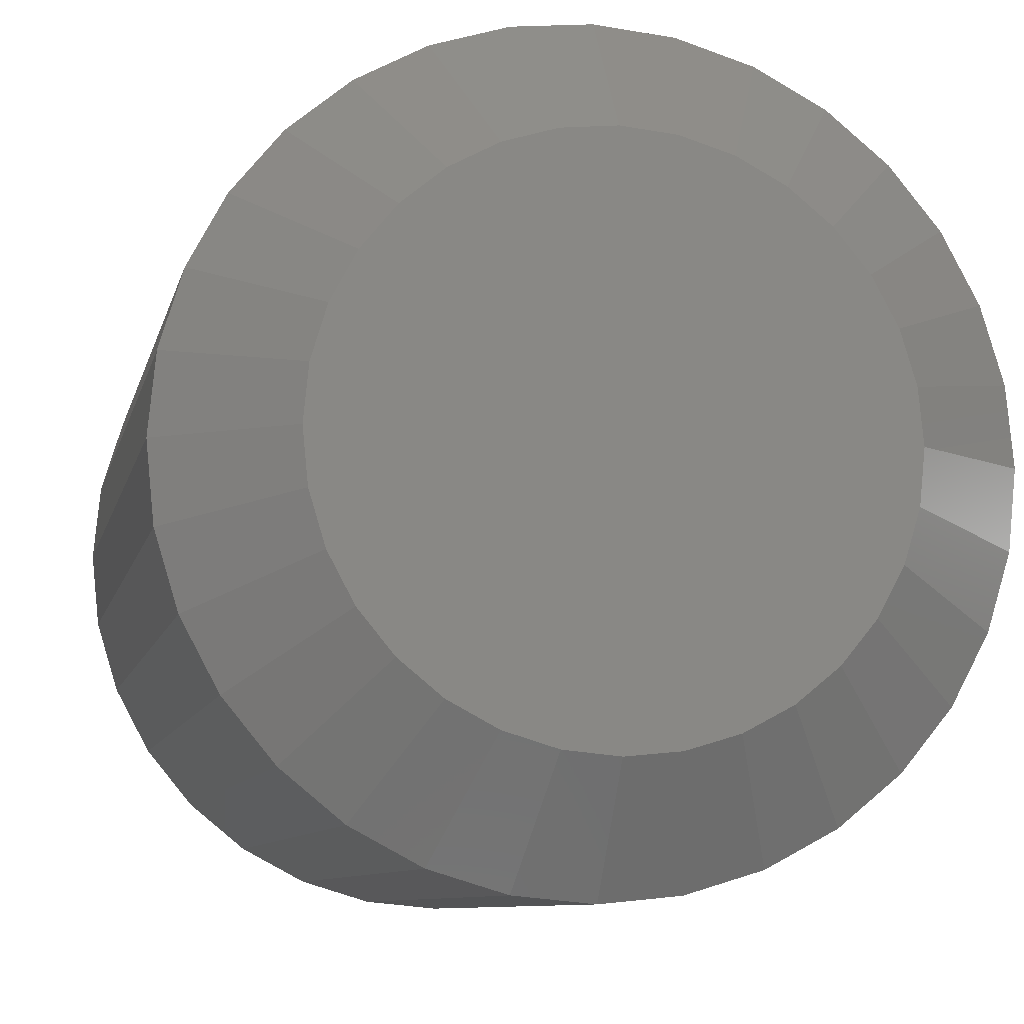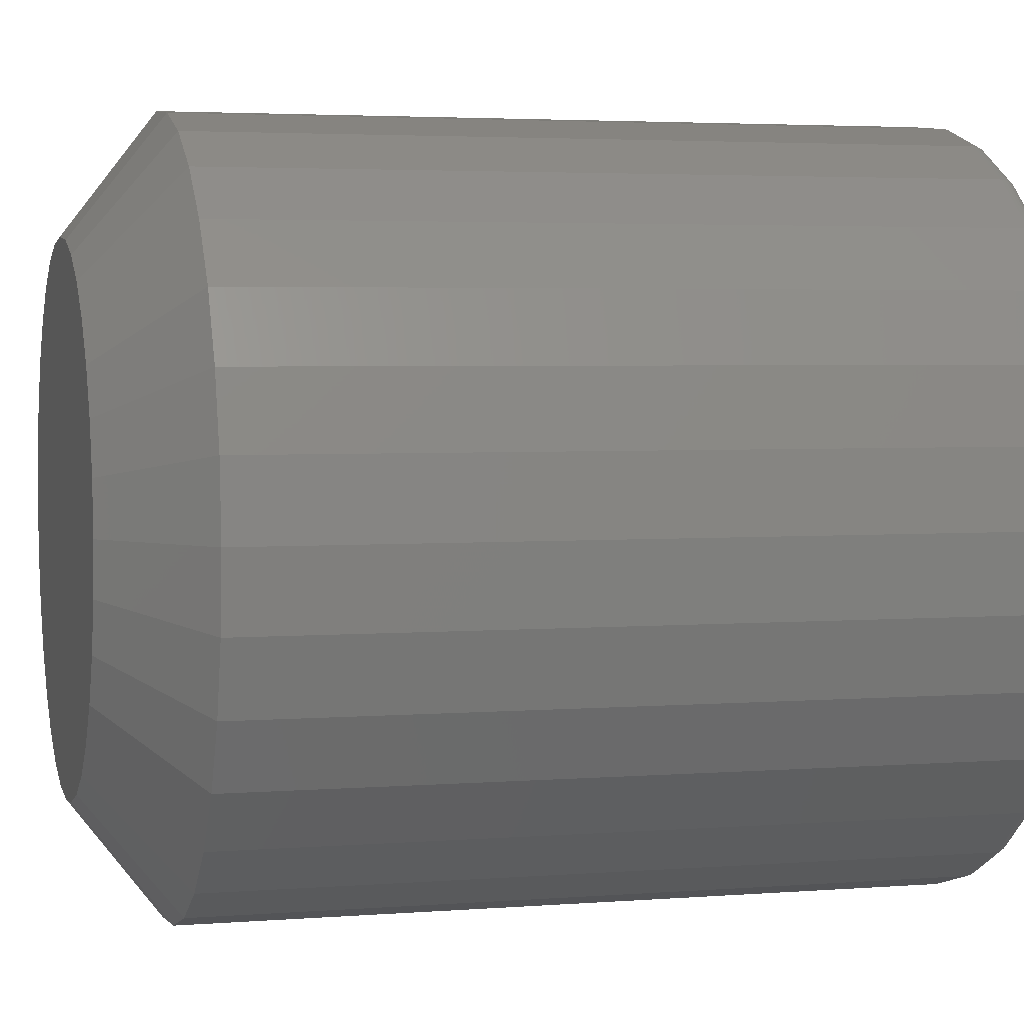
<metadata>
{"format":"stl","ext":"stl","renderer":"f3d","projection":"perspective","resolution":1024,"background":"white","views":[{"elev":-8.5,"azim":-11.9,"up":"+Y"},{"elev":3.6,"azim":75.2,"up":"+Y"}]}
</metadata>
<code>
# stl→obj: 352 verts, 700 faces
v 0.3355 -3.727e-16 0.01562
v 0.3355 -3.727e-16 0.6719
v 0.3292 -0.06417 0.01562
v 0.3292 -0.06417 0.6719
v 0.3105 -0.1259 0.01562
v 0.3105 -0.1259 0.6719
v 0.2801 -0.1828 0.01562
v 0.2801 -0.1828 0.6719
v 0.2392 -0.2326 0.01562
v 0.2392 -0.2326 0.6719
v 0.1893 -0.2735 0.01562
v 0.1893 -0.2735 0.6719
v 0.1325 -0.3039 0.01562
v 0.1325 -0.3039 0.6719
v 0.07075 -0.3226 0.01562
v 0.07075 -0.3226 0.6719
v 0.006579 -0.3289 0.01562
v 0.006579 -0.3289 0.6719
v -0.0576 -0.3226 0.01562
v -0.0576 -0.3226 0.6719
v -0.1193 -0.3039 0.01562
v -0.1193 -0.3039 0.6719
v -0.1762 -0.2735 0.01562
v -0.1762 -0.2735 0.6719
v -0.226 -0.2326 0.01562
v -0.226 -0.2326 0.6719
v -0.2669 -0.1828 0.01562
v -0.2669 -0.1828 0.6719
v -0.2973 -0.1259 0.01562
v -0.2973 -0.1259 0.6719
v -0.316 -0.06417 0.01562
v -0.316 -0.06417 0.6719
v -0.3224 1.864e-16 0.01562
v -0.3224 1.864e-16 0.6719
v -0.316 0.06417 0.01562
v -0.316 0.06417 0.6719
v -0.2973 0.1259 0.01562
v -0.2973 0.1259 0.6719
v -0.2669 0.1828 0.01562
v -0.2669 0.1828 0.6719
v -0.226 0.2326 0.01562
v -0.226 0.2326 0.6719
v -0.1762 0.2735 0.01562
v -0.1762 0.2735 0.6719
v -0.1193 0.3039 0.01562
v -0.1193 0.3039 0.6719
v -0.0576 0.3226 0.01562
v -0.0576 0.3226 0.6719
v 0.006579 0.3289 0.01562
v 0.006579 0.3289 0.6719
v 0.07075 0.3226 0.01562
v 0.07075 0.3226 0.6719
v 0.1325 0.3039 0.01562
v 0.1325 0.3039 0.6719
v 0.1893 0.2735 0.01562
v 0.1893 0.2735 0.6719
v 0.2392 0.2326 0.01562
v 0.2392 0.2326 0.6719
v 0.2801 0.1828 0.01562
v 0.2801 0.1828 0.6719
v 0.3105 0.1259 0.01562
v 0.3105 0.1259 0.6719
v 0.3292 0.06417 0.01562
v 0.3292 0.06417 0.6719
v 0.006579 0.3133 0
v 0.06771 0.3073 0
v -0.05455 0.3073 0
v 0.006579 -0.3133 0
v -0.05455 -0.3073 0
v 0.06771 -0.3073 0
v -0.1133 -0.2895 0
v 0.1265 -0.2895 0
v -0.1675 -0.2605 0
v 0.1807 -0.2605 0
v -0.215 -0.2216 0
v 0.2281 -0.2216 0
v -0.2539 -0.1741 0
v 0.2671 -0.1741 0
v -0.2829 -0.1199 0
v 0.2961 -0.1199 0
v -0.3007 -0.06113 0
v 0.3139 -0.06113 0
v -0.3067 -1.153e-16 0
v 0.3199 1.87e-16 0
v -0.3007 0.06113 0
v 0.3139 0.06113 0
v -0.2829 0.1199 0
v 0.2961 0.1199 0
v -0.2539 0.1741 0
v 0.2671 0.1741 0
v -0.215 0.2216 0
v 0.2281 0.2216 0
v -0.1675 0.2605 0
v 0.1807 0.2605 0
v -0.1133 0.2895 0
v 0.1265 0.2895 0
v -0.3221 -1.388e-16 0.01258
v -0.3158 0.06412 0.01258
v -0.3212 -1.388e-16 0.009646
v -0.3149 0.06394 0.009646
v -0.3197 -1.388e-16 0.006944
v -0.3135 0.06366 0.006944
v -0.3178 -1.388e-16 0.004576
v -0.3116 0.06328 0.004576
v -0.3154 -1.388e-16 0.002633
v -0.3092 0.06282 0.002633
v -0.3127 -1.388e-16 0.001189
v -0.3066 0.06229 0.001189
v -0.3098 -1.388e-16 0.0003002
v -0.3037 0.06172 0.0003002
v 0.3289 0.06412 0.01258
v 0.3352 3.053e-16 0.01258
v 0.328 0.06394 0.009646
v 0.3343 3.053e-16 0.009646
v 0.3266 0.06366 0.006944
v 0.3329 3.053e-16 0.006944
v 0.3247 0.06328 0.004576
v 0.3309 3.053e-16 0.004576
v 0.3224 0.06282 0.002633
v 0.3286 3.053e-16 0.002633
v 0.3197 0.06229 0.001189
v 0.3259 3.053e-16 0.001189
v 0.3169 0.06172 0.0003002
v 0.3229 3.053e-16 0.0003002
v 0.3102 0.1258 0.01258
v 0.3094 0.1254 0.009646
v 0.3081 0.1249 0.006944
v 0.3063 0.1241 0.004576
v 0.3041 0.1232 0.002633
v 0.3016 0.1222 0.001189
v 0.2989 0.1211 0.0003002
v 0.2798 0.1826 0.01258
v 0.2791 0.1821 0.009646
v 0.2779 0.1813 0.006944
v 0.2763 0.1802 0.004576
v 0.2743 0.1789 0.002633
v 0.2721 0.1774 0.001189
v 0.2696 0.1758 0.0003002
v 0.239 0.2324 0.01258
v 0.2383 0.2318 0.009646
v 0.2373 0.2307 0.006944
v 0.2359 0.2294 0.004576
v 0.2343 0.2277 0.002633
v 0.2324 0.2258 0.001189
v 0.2303 0.2237 0.0003002
v 0.1892 0.2733 0.01258
v 0.1887 0.2725 0.009646
v 0.1879 0.2713 0.006944
v 0.1868 0.2697 0.004576
v 0.1855 0.2677 0.002633
v 0.184 0.2655 0.001189
v 0.1823 0.2631 0.0003002
v 0.1323 0.3036 0.01258
v 0.132 0.3028 0.009646
v 0.1315 0.3015 0.006944
v 0.1307 0.2997 0.004576
v 0.1298 0.2975 0.002633
v 0.1288 0.295 0.001189
v 0.1276 0.2923 0.0003002
v 0.07069 0.3223 0.01258
v 0.07052 0.3215 0.009646
v 0.07024 0.32 0.006944
v 0.06986 0.3181 0.004576
v 0.0694 0.3158 0.002633
v 0.06887 0.3132 0.001189
v 0.0683 0.3103 0.0003002
v 0.006579 0.3286 0.01258
v 0.006579 0.3278 0.009646
v 0.006579 0.3263 0.006944
v 0.006579 0.3244 0.004576
v 0.006579 0.322 0.002633
v 0.006579 0.3193 0.001189
v 0.006579 0.3164 0.0003002
v -0.05754 0.3223 0.01258
v -0.05736 0.3215 0.009646
v -0.05708 0.32 0.006944
v -0.0567 0.3181 0.004576
v -0.05624 0.3158 0.002633
v -0.05571 0.3132 0.001189
v -0.05514 0.3103 0.0003002
v -0.1192 0.3036 0.01258
v -0.1188 0.3028 0.009646
v -0.1183 0.3015 0.006944
v -0.1176 0.2997 0.004576
v -0.1166 0.2975 0.002633
v -0.1156 0.295 0.001189
v -0.1145 0.2923 0.0003002
v -0.176 0.2733 0.01258
v -0.1755 0.2725 0.009646
v -0.1747 0.2713 0.006944
v -0.1736 0.2697 0.004576
v -0.1723 0.2677 0.002633
v -0.1708 0.2655 0.001189
v -0.1692 0.2631 0.0003002
v -0.2258 0.2324 0.01258
v -0.2252 0.2318 0.009646
v -0.2242 0.2307 0.006944
v -0.2228 0.2294 0.004576
v -0.2211 0.2277 0.002633
v -0.2192 0.2258 0.001189
v -0.2171 0.2237 0.0003002
v -0.2667 0.1826 0.01258
v -0.2659 0.1821 0.009646
v -0.2647 0.1813 0.006944
v -0.2631 0.1802 0.004576
v -0.2612 0.1789 0.002633
v -0.2589 0.1774 0.001189
v -0.2565 0.1758 0.0003002
v -0.2971 0.1258 0.01258
v -0.2962 0.1254 0.009646
v -0.2949 0.1249 0.006944
v -0.2931 0.1241 0.004576
v -0.2909 0.1232 0.002633
v -0.2884 0.1222 0.001189
v -0.2857 0.1211 0.0003002
v 0.3289 -0.06412 0.01258
v 0.328 -0.06394 0.009646
v 0.3266 -0.06366 0.006944
v 0.3247 -0.06328 0.004576
v 0.3224 -0.06282 0.002633
v 0.3197 -0.06229 0.001189
v 0.3169 -0.06172 0.0003002
v -0.3158 -0.06412 0.01258
v -0.3149 -0.06394 0.009646
v -0.3135 -0.06366 0.006944
v -0.3116 -0.06328 0.004576
v -0.3092 -0.06282 0.002633
v -0.3066 -0.06229 0.001189
v -0.3037 -0.06172 0.0003002
v -0.2971 -0.1258 0.01258
v -0.2962 -0.1254 0.009646
v -0.2949 -0.1249 0.006944
v -0.2931 -0.1241 0.004576
v -0.2909 -0.1232 0.002633
v -0.2884 -0.1222 0.001189
v -0.2857 -0.1211 0.0003002
v -0.2667 -0.1826 0.01258
v -0.2659 -0.1821 0.009646
v -0.2647 -0.1813 0.006944
v -0.2631 -0.1802 0.004576
v -0.2612 -0.1789 0.002633
v -0.2589 -0.1774 0.001189
v -0.2565 -0.1758 0.0003002
v -0.2258 -0.2324 0.01258
v -0.2252 -0.2318 0.009646
v -0.2242 -0.2307 0.006944
v -0.2228 -0.2294 0.004576
v -0.2211 -0.2277 0.002633
v -0.2192 -0.2258 0.001189
v -0.2171 -0.2237 0.0003002
v -0.176 -0.2733 0.01258
v -0.1755 -0.2725 0.009646
v -0.1747 -0.2713 0.006944
v -0.1736 -0.2697 0.004576
v -0.1723 -0.2677 0.002633
v -0.1708 -0.2655 0.001189
v -0.1692 -0.2631 0.0003002
v -0.1192 -0.3036 0.01258
v -0.1188 -0.3028 0.009646
v -0.1183 -0.3015 0.006944
v -0.1176 -0.2997 0.004576
v -0.1166 -0.2975 0.002633
v -0.1156 -0.295 0.001189
v -0.1145 -0.2923 0.0003002
v -0.05754 -0.3223 0.01258
v -0.05736 -0.3215 0.009646
v -0.05708 -0.32 0.006944
v -0.0567 -0.3181 0.004576
v -0.05624 -0.3158 0.002633
v -0.05571 -0.3132 0.001189
v -0.05514 -0.3103 0.0003002
v 0.006579 -0.3286 0.01258
v 0.006579 -0.3278 0.009646
v 0.006579 -0.3263 0.006944
v 0.006579 -0.3244 0.004576
v 0.006579 -0.322 0.002633
v 0.006579 -0.3193 0.001189
v 0.006579 -0.3164 0.0003002
v 0.07069 -0.3223 0.01258
v 0.07052 -0.3215 0.009646
v 0.07024 -0.32 0.006944
v 0.06986 -0.3181 0.004576
v 0.0694 -0.3158 0.002633
v 0.06887 -0.3132 0.001189
v 0.0683 -0.3103 0.0003002
v 0.1323 -0.3036 0.01258
v 0.132 -0.3028 0.009646
v 0.1315 -0.3015 0.006944
v 0.1307 -0.2997 0.004576
v 0.1298 -0.2975 0.002633
v 0.1288 -0.295 0.001189
v 0.1276 -0.2923 0.0003002
v 0.1892 -0.2733 0.01258
v 0.1887 -0.2725 0.009646
v 0.1879 -0.2713 0.006944
v 0.1868 -0.2697 0.004576
v 0.1855 -0.2677 0.002633
v 0.184 -0.2655 0.001189
v 0.1823 -0.2631 0.0003002
v 0.239 -0.2324 0.01258
v 0.2383 -0.2318 0.009646
v 0.2373 -0.2307 0.006944
v 0.2359 -0.2294 0.004576
v 0.2343 -0.2277 0.002633
v 0.2324 -0.2258 0.001189
v 0.2303 -0.2237 0.0003002
v 0.2798 -0.1826 0.01258
v 0.2791 -0.1821 0.009646
v 0.2779 -0.1813 0.006944
v 0.2763 -0.1802 0.004576
v 0.2743 -0.1789 0.002633
v 0.2721 -0.1774 0.001189
v 0.2696 -0.1758 0.0003002
v 0.3102 -0.1258 0.01258
v 0.3094 -0.1254 0.009646
v 0.3081 -0.1249 0.006944
v 0.3063 -0.1241 0.004576
v 0.3041 -0.1232 0.002633
v 0.3016 -0.1222 0.001189
v 0.2989 -0.1211 0.0003002
v -0.03778 0.223 0.75
v 0.05094 0.223 0.75
v 0.006579 0.2274 0.75
v -0.08044 0.2101 0.75
v 0.0936 0.2101 0.75
v 0.0936 -0.2101 0.75
v -0.03778 -0.223 0.75
v 0.05094 -0.223 0.75
v 0.006579 -0.2274 0.75
v 0.1329 0.1891 0.75
v -0.1197 0.1891 0.75
v 0.1674 0.1608 0.75
v -0.1542 0.1608 0.75
v 0.1956 0.1263 0.75
v -0.1825 0.1263 0.75
v 0.2167 0.08702 0.75
v -0.2035 0.08702 0.75
v 0.2296 0.04436 0.75
v -0.2164 0.04436 0.75
v 0.234 -7.213e-17 0.75
v -0.2208 9.941e-08 0.75
v 0.2296 -0.04436 0.75
v -0.2164 -0.04436 0.75
v 0.2167 -0.08702 0.75
v -0.2035 -0.08702 0.75
v 0.1956 -0.1263 0.75
v -0.1825 -0.1263 0.75
v 0.1674 -0.1608 0.75
v -0.1542 -0.1608 0.75
v 0.1329 -0.1891 0.75
v -0.1197 -0.1891 0.75
v -0.08044 -0.2101 0.75
f 1 2 3
f 3 2 4
f 3 4 5
f 5 4 6
f 5 6 7
f 7 6 8
f 7 8 9
f 9 8 10
f 9 10 11
f 11 10 12
f 11 12 13
f 13 12 14
f 13 14 15
f 15 14 16
f 15 16 17
f 17 16 18
f 17 18 19
f 19 18 20
f 19 20 21
f 21 20 22
f 21 22 23
f 23 22 24
f 23 24 25
f 25 24 26
f 25 26 27
f 27 26 28
f 27 28 29
f 29 28 30
f 29 30 31
f 31 30 32
f 31 32 33
f 33 32 34
f 33 34 35
f 35 34 36
f 35 36 37
f 37 36 38
f 37 38 39
f 39 38 40
f 39 40 41
f 41 40 42
f 41 42 43
f 43 42 44
f 43 44 45
f 45 44 46
f 45 46 47
f 47 46 48
f 47 48 49
f 49 48 50
f 49 50 51
f 51 50 52
f 51 52 53
f 53 52 54
f 53 54 55
f 55 54 56
f 55 56 57
f 57 56 58
f 57 58 59
f 59 58 60
f 59 60 61
f 61 60 62
f 61 62 63
f 63 62 64
f 63 64 1
f 1 64 2
f 65 66 67
f 68 69 70
f 70 69 71
f 70 71 72
f 72 71 73
f 72 73 74
f 74 73 75
f 74 75 76
f 76 75 77
f 76 77 78
f 78 77 79
f 78 79 80
f 80 79 81
f 80 81 82
f 82 81 83
f 82 83 84
f 84 83 85
f 84 85 86
f 86 85 87
f 86 87 88
f 88 87 89
f 88 89 90
f 90 89 91
f 90 91 92
f 92 91 93
f 92 93 94
f 94 93 95
f 94 95 96
f 96 95 67
f 96 67 66
f 33 35 97
f 97 35 98
f 97 98 99
f 99 98 100
f 99 100 101
f 101 100 102
f 101 102 103
f 103 102 104
f 103 104 105
f 105 104 106
f 105 106 107
f 107 106 108
f 107 108 109
f 109 108 110
f 109 110 83
f 83 110 85
f 63 1 111
f 111 1 112
f 111 112 113
f 113 112 114
f 113 114 115
f 115 114 116
f 115 116 117
f 117 116 118
f 117 118 119
f 119 118 120
f 119 120 121
f 121 120 122
f 121 122 123
f 123 122 124
f 123 124 86
f 86 124 84
f 61 63 125
f 125 63 111
f 125 111 126
f 126 111 113
f 126 113 127
f 127 113 115
f 127 115 128
f 128 115 117
f 128 117 129
f 129 117 119
f 129 119 130
f 130 119 121
f 130 121 131
f 131 121 123
f 131 123 88
f 88 123 86
f 59 61 132
f 132 61 125
f 132 125 133
f 133 125 126
f 133 126 134
f 134 126 127
f 134 127 135
f 135 127 128
f 135 128 136
f 136 128 129
f 136 129 137
f 137 129 130
f 137 130 138
f 138 130 131
f 138 131 90
f 90 131 88
f 57 59 139
f 139 59 132
f 139 132 140
f 140 132 133
f 140 133 141
f 141 133 134
f 141 134 142
f 142 134 135
f 142 135 143
f 143 135 136
f 143 136 144
f 144 136 137
f 144 137 145
f 145 137 138
f 145 138 92
f 92 138 90
f 55 57 146
f 146 57 139
f 146 139 147
f 147 139 140
f 147 140 148
f 148 140 141
f 148 141 149
f 149 141 142
f 149 142 150
f 150 142 143
f 150 143 151
f 151 143 144
f 151 144 152
f 152 144 145
f 152 145 94
f 94 145 92
f 53 55 153
f 153 55 146
f 153 146 154
f 154 146 147
f 154 147 155
f 155 147 148
f 155 148 156
f 156 148 149
f 156 149 157
f 157 149 150
f 157 150 158
f 158 150 151
f 158 151 159
f 159 151 152
f 159 152 96
f 96 152 94
f 51 53 160
f 160 53 153
f 160 153 161
f 161 153 154
f 161 154 162
f 162 154 155
f 162 155 163
f 163 155 156
f 163 156 164
f 164 156 157
f 164 157 165
f 165 157 158
f 165 158 166
f 166 158 159
f 166 159 66
f 66 159 96
f 49 51 167
f 167 51 160
f 167 160 168
f 168 160 161
f 168 161 169
f 169 161 162
f 169 162 170
f 170 162 163
f 170 163 171
f 171 163 164
f 171 164 172
f 172 164 165
f 172 165 173
f 173 165 166
f 173 166 65
f 65 166 66
f 47 49 174
f 174 49 167
f 174 167 175
f 175 167 168
f 175 168 176
f 176 168 169
f 176 169 177
f 177 169 170
f 177 170 178
f 178 170 171
f 178 171 179
f 179 171 172
f 179 172 180
f 180 172 173
f 180 173 67
f 67 173 65
f 45 47 181
f 181 47 174
f 181 174 182
f 182 174 175
f 182 175 183
f 183 175 176
f 183 176 184
f 184 176 177
f 184 177 185
f 185 177 178
f 185 178 186
f 186 178 179
f 186 179 187
f 187 179 180
f 187 180 95
f 95 180 67
f 43 45 188
f 188 45 181
f 188 181 189
f 189 181 182
f 189 182 190
f 190 182 183
f 190 183 191
f 191 183 184
f 191 184 192
f 192 184 185
f 192 185 193
f 193 185 186
f 193 186 194
f 194 186 187
f 194 187 93
f 93 187 95
f 41 43 195
f 195 43 188
f 195 188 196
f 196 188 189
f 196 189 197
f 197 189 190
f 197 190 198
f 198 190 191
f 198 191 199
f 199 191 192
f 199 192 200
f 200 192 193
f 200 193 201
f 201 193 194
f 201 194 91
f 91 194 93
f 39 41 202
f 202 41 195
f 202 195 203
f 203 195 196
f 203 196 204
f 204 196 197
f 204 197 205
f 205 197 198
f 205 198 206
f 206 198 199
f 206 199 207
f 207 199 200
f 207 200 208
f 208 200 201
f 208 201 89
f 89 201 91
f 37 39 209
f 209 39 202
f 209 202 210
f 210 202 203
f 210 203 211
f 211 203 204
f 211 204 212
f 212 204 205
f 212 205 213
f 213 205 206
f 213 206 214
f 214 206 207
f 214 207 215
f 215 207 208
f 215 208 87
f 87 208 89
f 35 37 98
f 98 37 209
f 98 209 100
f 100 209 210
f 100 210 102
f 102 210 211
f 102 211 104
f 104 211 212
f 104 212 106
f 106 212 213
f 106 213 108
f 108 213 214
f 108 214 110
f 110 214 215
f 110 215 85
f 85 215 87
f 1 3 112
f 112 3 216
f 112 216 114
f 114 216 217
f 114 217 116
f 116 217 218
f 116 218 118
f 118 218 219
f 118 219 120
f 120 219 220
f 120 220 122
f 122 220 221
f 122 221 124
f 124 221 222
f 124 222 84
f 84 222 82
f 31 33 223
f 223 33 97
f 223 97 224
f 224 97 99
f 224 99 225
f 225 99 101
f 225 101 226
f 226 101 103
f 226 103 227
f 227 103 105
f 227 105 228
f 228 105 107
f 228 107 229
f 229 107 109
f 229 109 81
f 81 109 83
f 29 31 230
f 230 31 223
f 230 223 231
f 231 223 224
f 231 224 232
f 232 224 225
f 232 225 233
f 233 225 226
f 233 226 234
f 234 226 227
f 234 227 235
f 235 227 228
f 235 228 236
f 236 228 229
f 236 229 79
f 79 229 81
f 27 29 237
f 237 29 230
f 237 230 238
f 238 230 231
f 238 231 239
f 239 231 232
f 239 232 240
f 240 232 233
f 240 233 241
f 241 233 234
f 241 234 242
f 242 234 235
f 242 235 243
f 243 235 236
f 243 236 77
f 77 236 79
f 25 27 244
f 244 27 237
f 244 237 245
f 245 237 238
f 245 238 246
f 246 238 239
f 246 239 247
f 247 239 240
f 247 240 248
f 248 240 241
f 248 241 249
f 249 241 242
f 249 242 250
f 250 242 243
f 250 243 75
f 75 243 77
f 23 25 251
f 251 25 244
f 251 244 252
f 252 244 245
f 252 245 253
f 253 245 246
f 253 246 254
f 254 246 247
f 254 247 255
f 255 247 248
f 255 248 256
f 256 248 249
f 256 249 257
f 257 249 250
f 257 250 73
f 73 250 75
f 21 23 258
f 258 23 251
f 258 251 259
f 259 251 252
f 259 252 260
f 260 252 253
f 260 253 261
f 261 253 254
f 261 254 262
f 262 254 255
f 262 255 263
f 263 255 256
f 263 256 264
f 264 256 257
f 264 257 71
f 71 257 73
f 19 21 265
f 265 21 258
f 265 258 266
f 266 258 259
f 266 259 267
f 267 259 260
f 267 260 268
f 268 260 261
f 268 261 269
f 269 261 262
f 269 262 270
f 270 262 263
f 270 263 271
f 271 263 264
f 271 264 69
f 69 264 71
f 17 19 272
f 272 19 265
f 272 265 273
f 273 265 266
f 273 266 274
f 274 266 267
f 274 267 275
f 275 267 268
f 275 268 276
f 276 268 269
f 276 269 277
f 277 269 270
f 277 270 278
f 278 270 271
f 278 271 68
f 68 271 69
f 15 17 279
f 279 17 272
f 279 272 280
f 280 272 273
f 280 273 281
f 281 273 274
f 281 274 282
f 282 274 275
f 282 275 283
f 283 275 276
f 283 276 284
f 284 276 277
f 284 277 285
f 285 277 278
f 285 278 70
f 70 278 68
f 13 15 286
f 286 15 279
f 286 279 287
f 287 279 280
f 287 280 288
f 288 280 281
f 288 281 289
f 289 281 282
f 289 282 290
f 290 282 283
f 290 283 291
f 291 283 284
f 291 284 292
f 292 284 285
f 292 285 72
f 72 285 70
f 11 13 293
f 293 13 286
f 293 286 294
f 294 286 287
f 294 287 295
f 295 287 288
f 295 288 296
f 296 288 289
f 296 289 297
f 297 289 290
f 297 290 298
f 298 290 291
f 298 291 299
f 299 291 292
f 299 292 74
f 74 292 72
f 9 11 300
f 300 11 293
f 300 293 301
f 301 293 294
f 301 294 302
f 302 294 295
f 302 295 303
f 303 295 296
f 303 296 304
f 304 296 297
f 304 297 305
f 305 297 298
f 305 298 306
f 306 298 299
f 306 299 76
f 76 299 74
f 7 9 307
f 307 9 300
f 307 300 308
f 308 300 301
f 308 301 309
f 309 301 302
f 309 302 310
f 310 302 303
f 310 303 311
f 311 303 304
f 311 304 312
f 312 304 305
f 312 305 313
f 313 305 306
f 313 306 78
f 78 306 76
f 5 7 314
f 314 7 307
f 314 307 315
f 315 307 308
f 315 308 316
f 316 308 309
f 316 309 317
f 317 309 310
f 317 310 318
f 318 310 311
f 318 311 319
f 319 311 312
f 319 312 320
f 320 312 313
f 320 313 80
f 80 313 78
f 3 5 216
f 216 5 314
f 216 314 217
f 217 314 315
f 217 315 218
f 218 315 316
f 218 316 219
f 219 316 317
f 219 317 220
f 220 317 318
f 220 318 221
f 221 318 319
f 221 319 222
f 222 319 320
f 222 320 82
f 82 320 80
f 321 322 323
f 322 321 324
f 322 324 325
f 326 327 328
f 328 327 329
f 325 324 330
f 330 324 331
f 330 331 332
f 332 331 333
f 332 333 334
f 334 333 335
f 334 335 336
f 336 335 337
f 336 337 338
f 338 337 339
f 338 339 340
f 340 339 341
f 340 341 342
f 342 341 343
f 342 343 344
f 344 343 345
f 344 345 346
f 346 345 347
f 346 347 348
f 348 347 349
f 348 349 350
f 350 349 351
f 350 351 326
f 326 351 352
f 326 352 327
f 351 22 352
f 328 329 16
f 329 327 18
f 18 16 329
f 6 346 8
f 346 6 344
f 344 6 4
f 344 4 342
f 342 4 2
f 342 2 340
f 345 28 347
f 28 345 30
f 30 345 343
f 30 343 32
f 32 343 341
f 32 341 34
f 22 351 24
f 24 351 349
f 24 349 26
f 26 349 347
f 26 347 28
f 18 327 20
f 20 327 352
f 20 352 22
f 12 326 14
f 14 326 328
f 14 328 16
f 326 12 350
f 350 12 10
f 350 10 348
f 348 10 8
f 348 8 346
f 330 54 325
f 321 323 48
f 323 322 50
f 50 48 323
f 38 335 40
f 335 38 337
f 337 38 36
f 337 36 339
f 339 36 34
f 339 34 341
f 336 60 334
f 60 336 62
f 62 336 338
f 62 338 64
f 64 338 340
f 64 340 2
f 54 330 56
f 56 330 332
f 56 332 58
f 58 332 334
f 58 334 60
f 50 322 52
f 52 322 325
f 52 325 54
f 44 324 46
f 46 324 321
f 46 321 48
f 324 44 331
f 331 44 42
f 331 42 333
f 333 42 40
f 333 40 335

</code>
